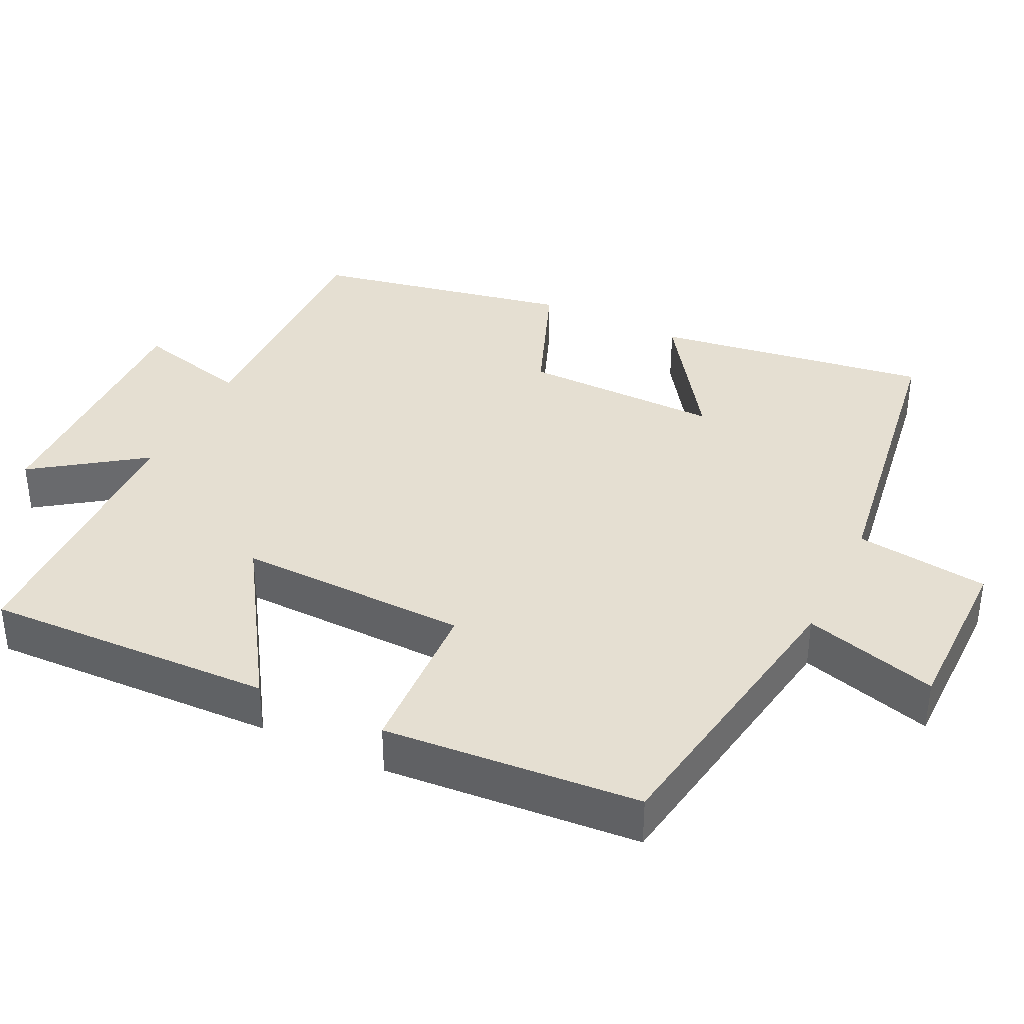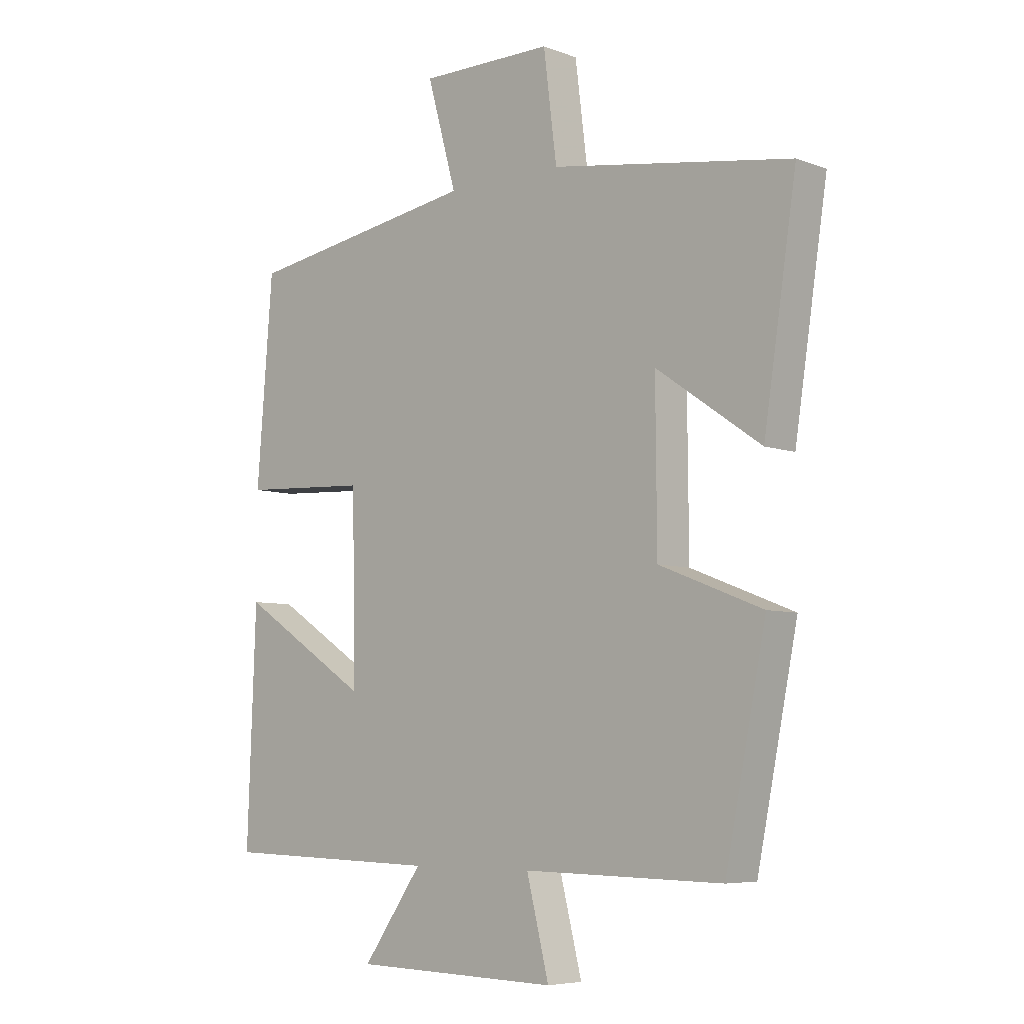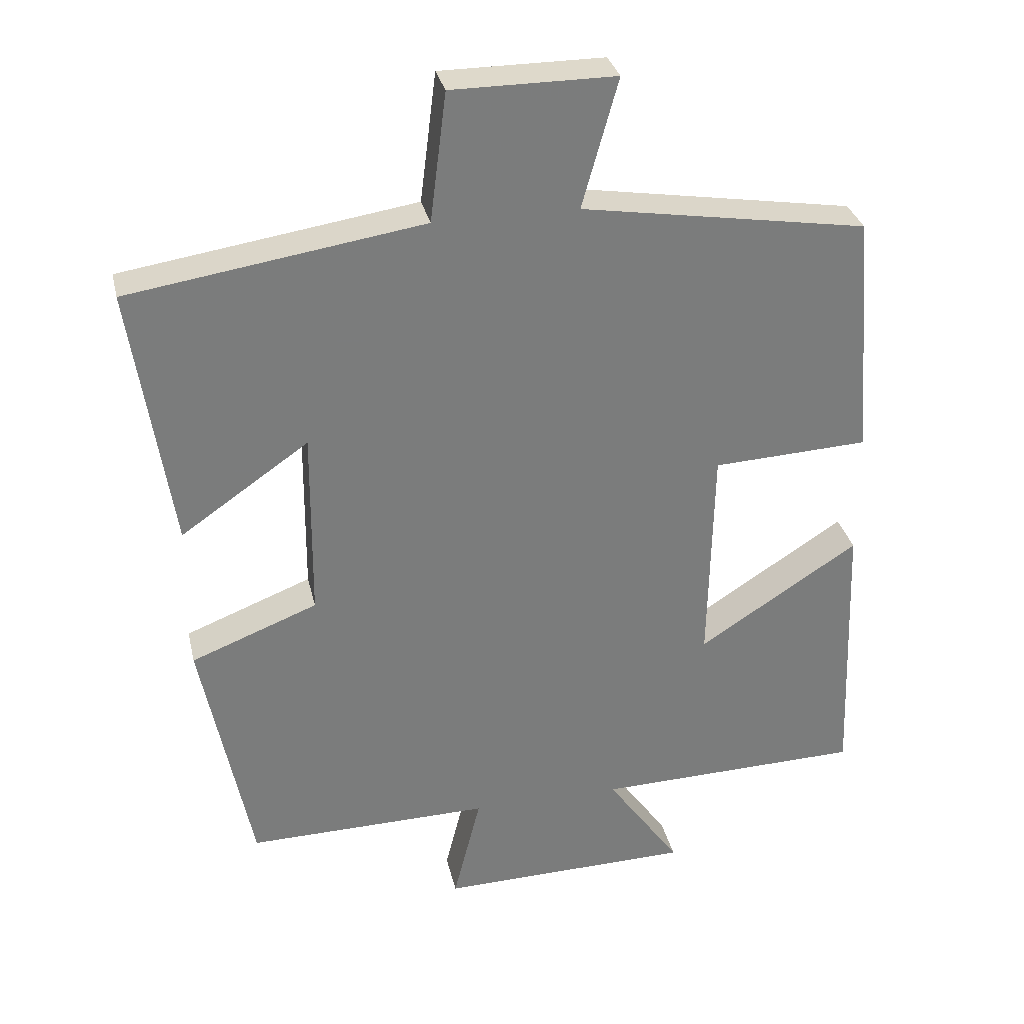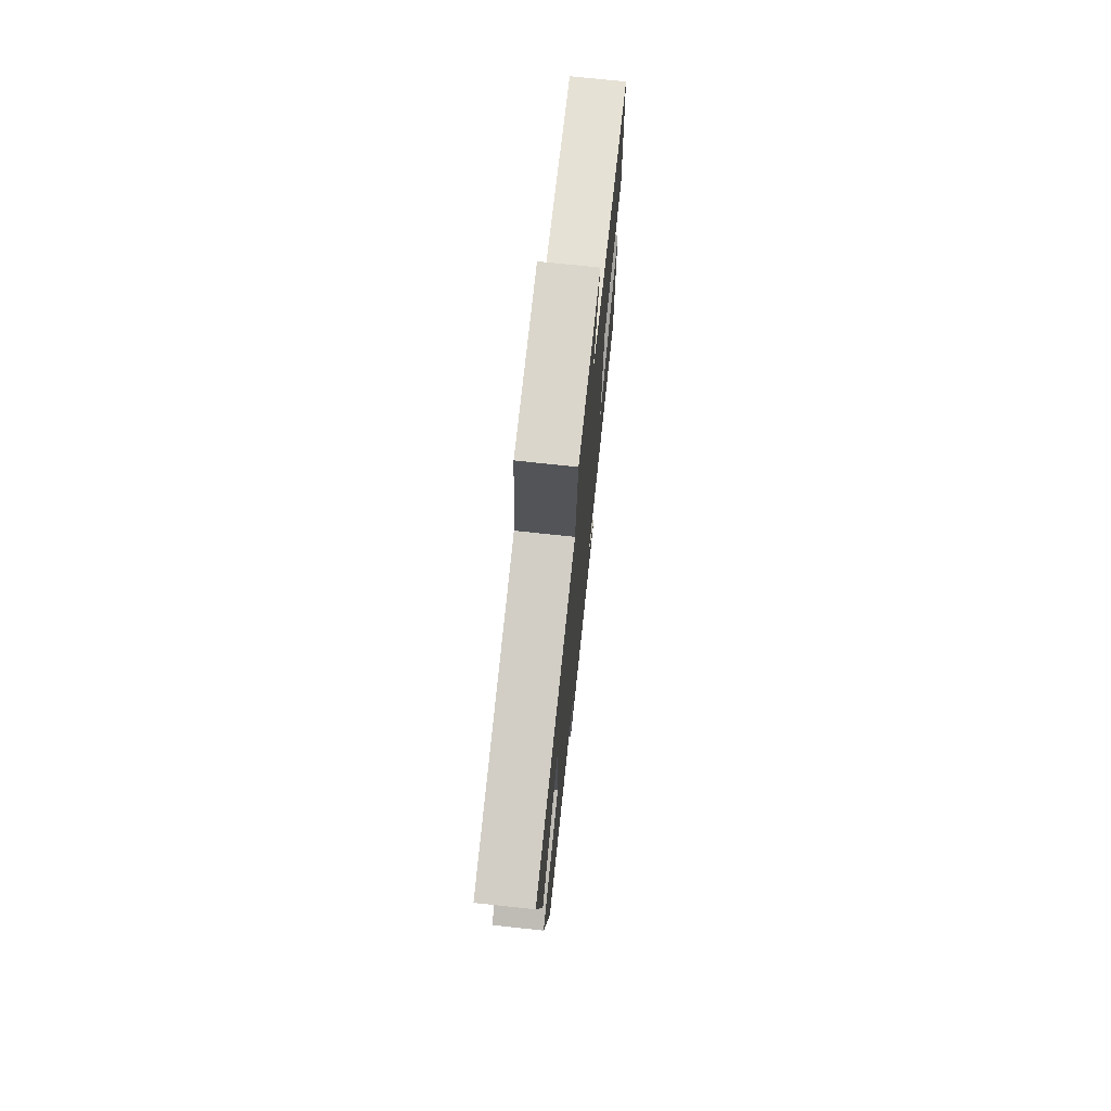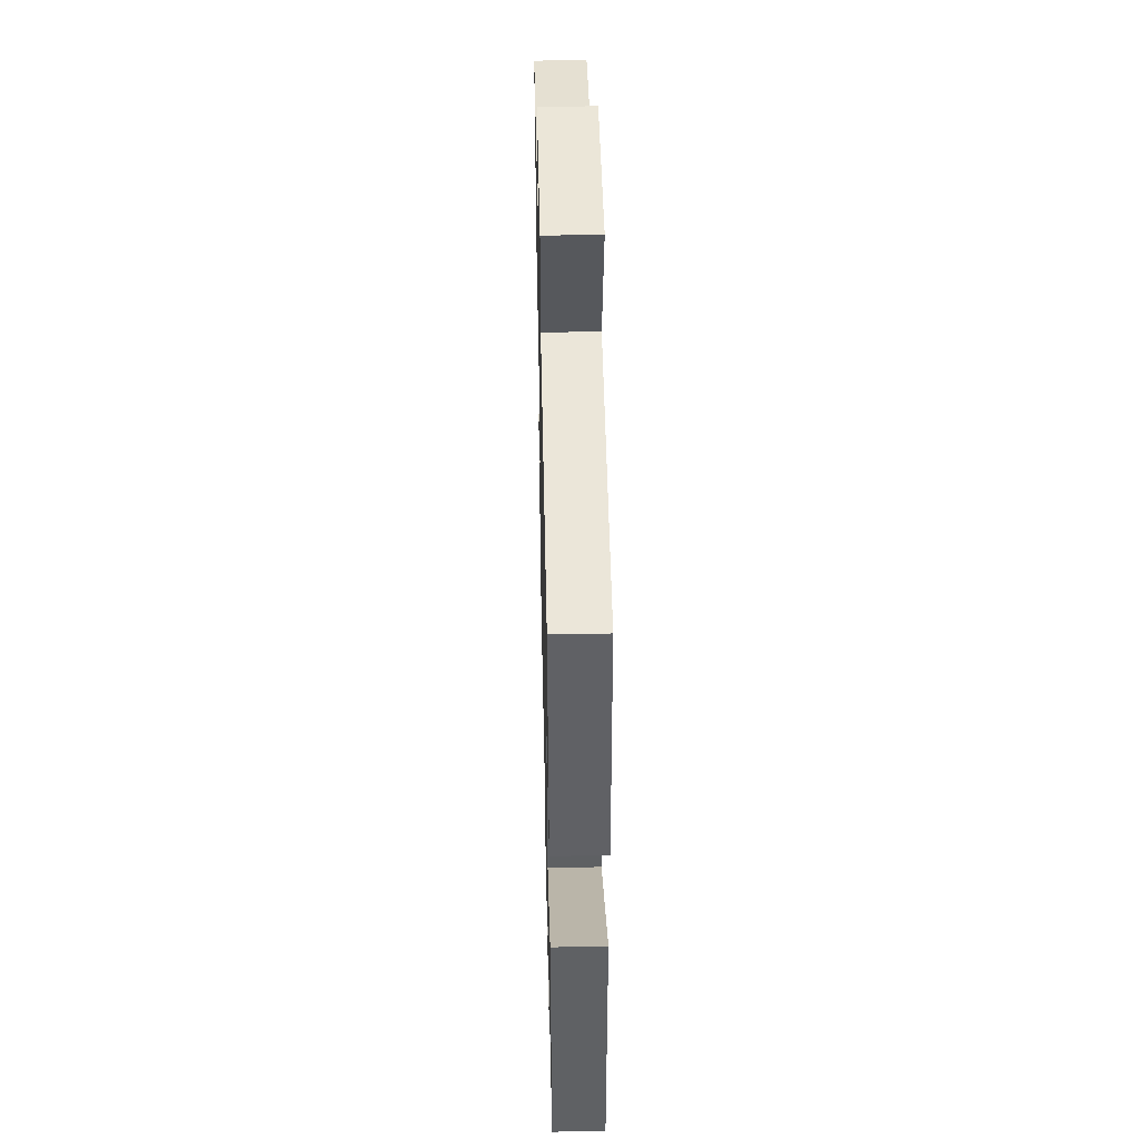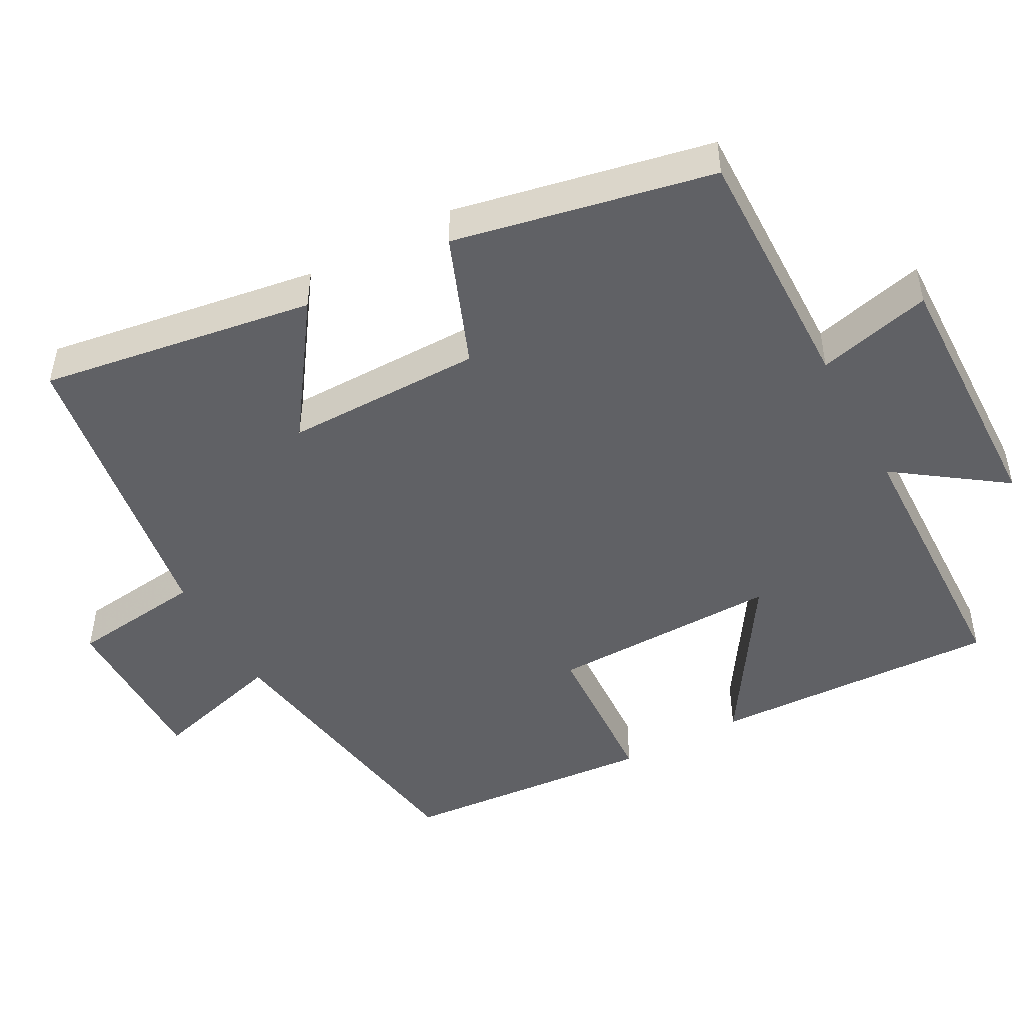
<metadata>
{"format":"obj","ext":"obj","renderer":"f3d","projection":"perspective","resolution":1024,"background":"white","views":[{"elev":37.4,"azim":-64.0,"up":"+Y"},{"elev":-6.3,"azim":42.5,"up":"+Z"},{"elev":31.7,"azim":167.4,"up":"+Z"},{"elev":73.6,"azim":96.1,"up":"+Z"},{"elev":46.5,"azim":-91.3,"up":"+Z"},{"elev":-48.0,"azim":118.4,"up":"+Y"}]}
</metadata>
<code>
v -0.472 0.07 0.434
v -0.065 0.07 0.5
v -0.116 0.07 0.683
v 0.116 0.07 0.683
v 0.139 0.07 0.5
v 0.557 0.07 0.436
v 0.5 0.07 0.061
v 0.318 0.07 0.187
v 0.32 0.07 -0.083
v 0.5 0.07 -0.153
v 0.429 0.07 -0.506
v 0.082 0.07 -0.5
v 0.121 0.07 -0.656
v -0.239 0.07 -0.648
v -0.134 0.07 -0.5
v -0.515 0.07 -0.49
v -0.5 0.07 -0.095
v -0.272 0.07 -0.242
v -0.278 0.07 0.074
v -0.5 0.07 0.085
v -0.472 0 0.434
v -0.065 0 0.5
v -0.116 0 0.683
v 0.116 0 0.683
v 0.139 0 0.5
v 0.557 0 0.436
v 0.5 0 0.061
v 0.318 0 0.187
v 0.32 0 -0.083
v 0.5 0 -0.153
v 0.429 0 -0.506
v 0.082 0 -0.5
v 0.121 0 -0.656
v -0.239 0 -0.648
v -0.134 0 -0.5
v -0.515 0 -0.49
v -0.5 0 -0.095
v -0.272 0 -0.242
v -0.278 0 0.074
v -0.5 0 0.085
f 19 20 1 2
f 18 19 2
f 15 16 17 18
f 15 18 2
f 12 13 14 15
f 12 15 2
f 9 10 11 12
f 8 9 12 2
f 5 6 7 8
f 5 8 2 3
f 3 4 5
f 22 21 40 39
f 22 39 38
f 38 37 36 35
f 22 38 35
f 35 34 33 32
f 22 35 32
f 32 31 30 29
f 22 32 29 28
f 28 27 26 25
f 23 22 28 25
f 25 24 23
f 1 21 22 2
f 2 22 23 3
f 3 23 24 4
f 4 24 25 5
f 5 25 26 6
f 6 26 27 7
f 7 27 28 8
f 8 28 29 9
f 9 29 30 10
f 10 30 31 11
f 11 31 32 12
f 12 32 33 13
f 13 33 34 14
f 14 34 35 15
f 15 35 36 16
f 16 36 37 17
f 17 37 38 18
f 18 38 39 19
f 19 39 40 20
f 20 40 21 1

</code>
